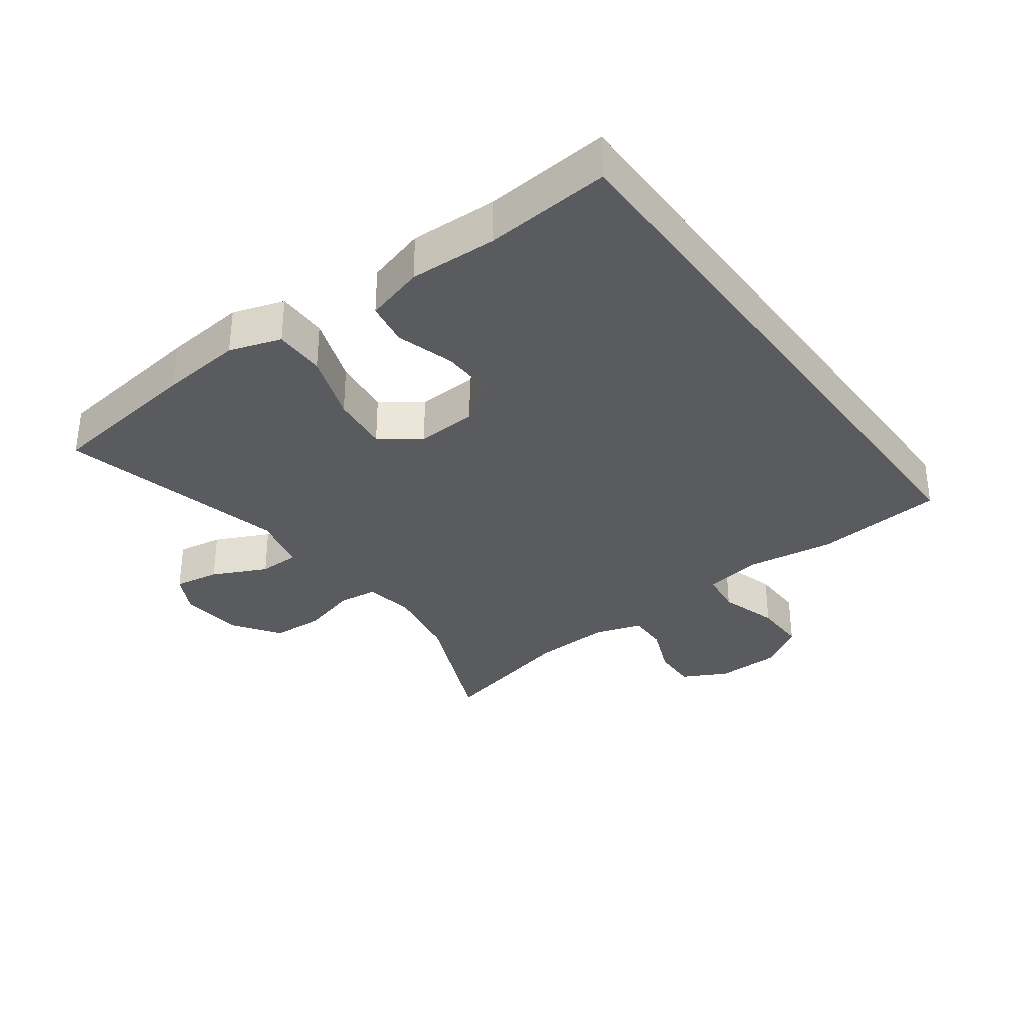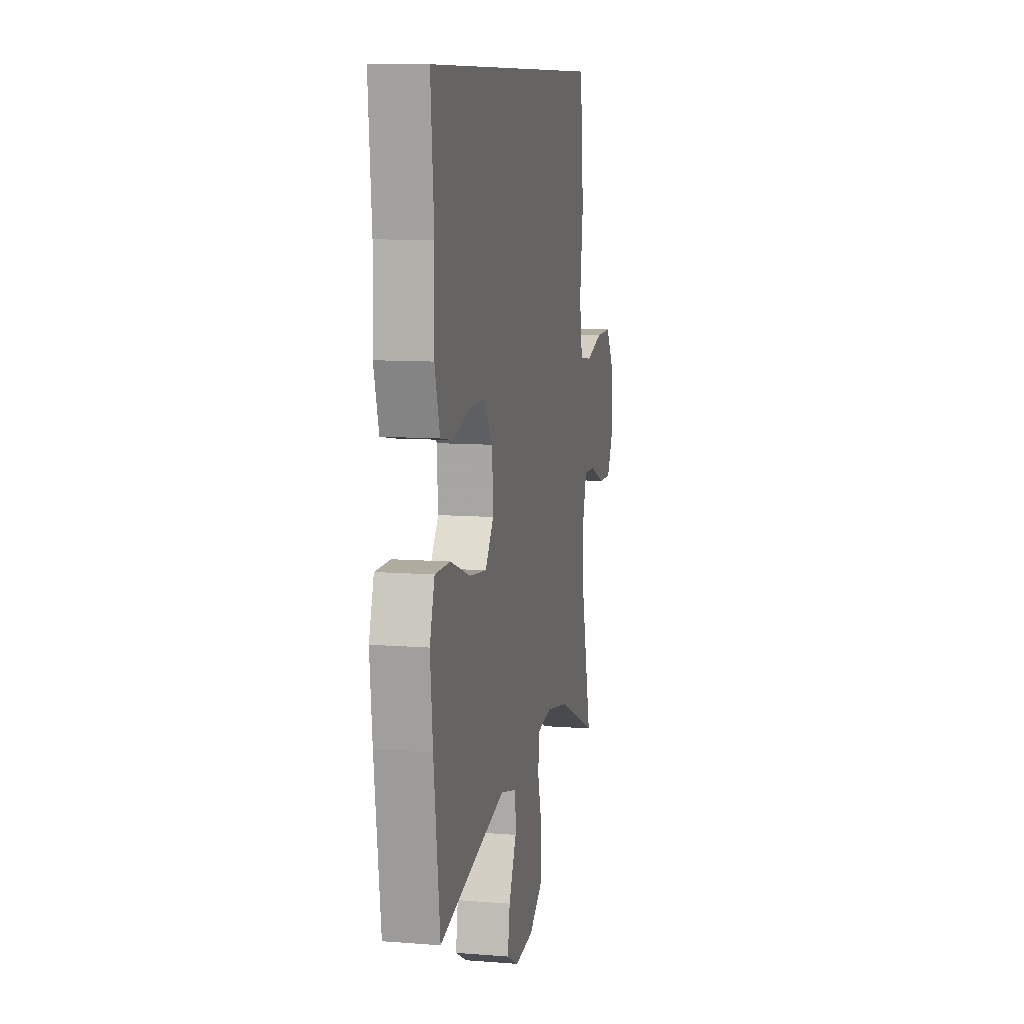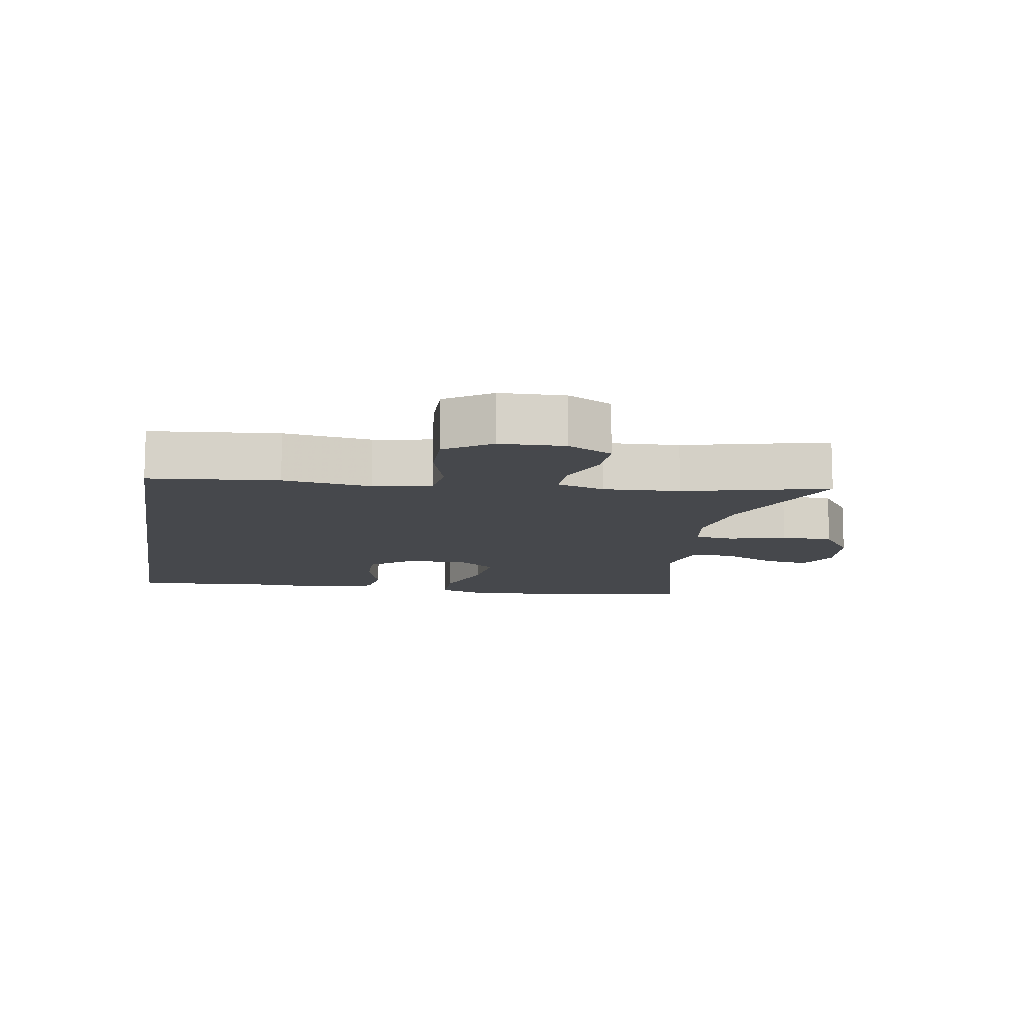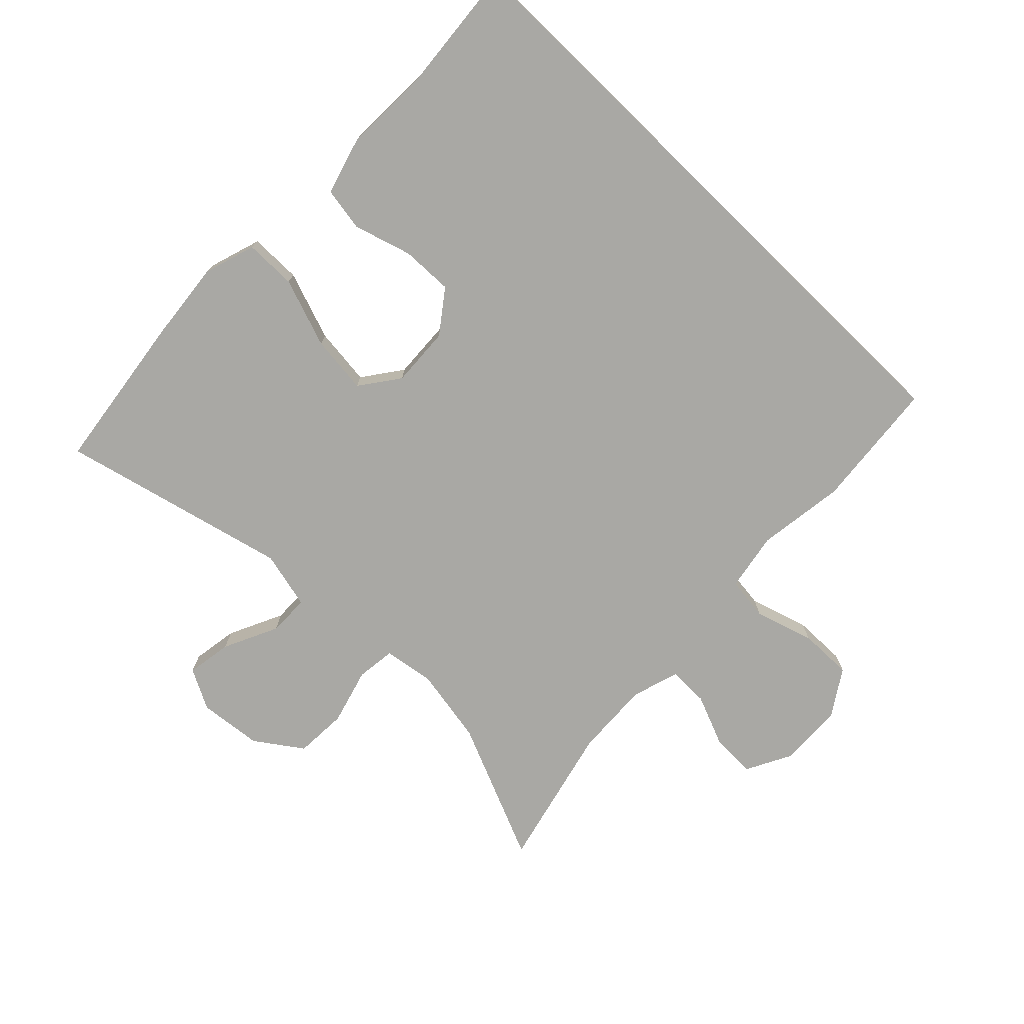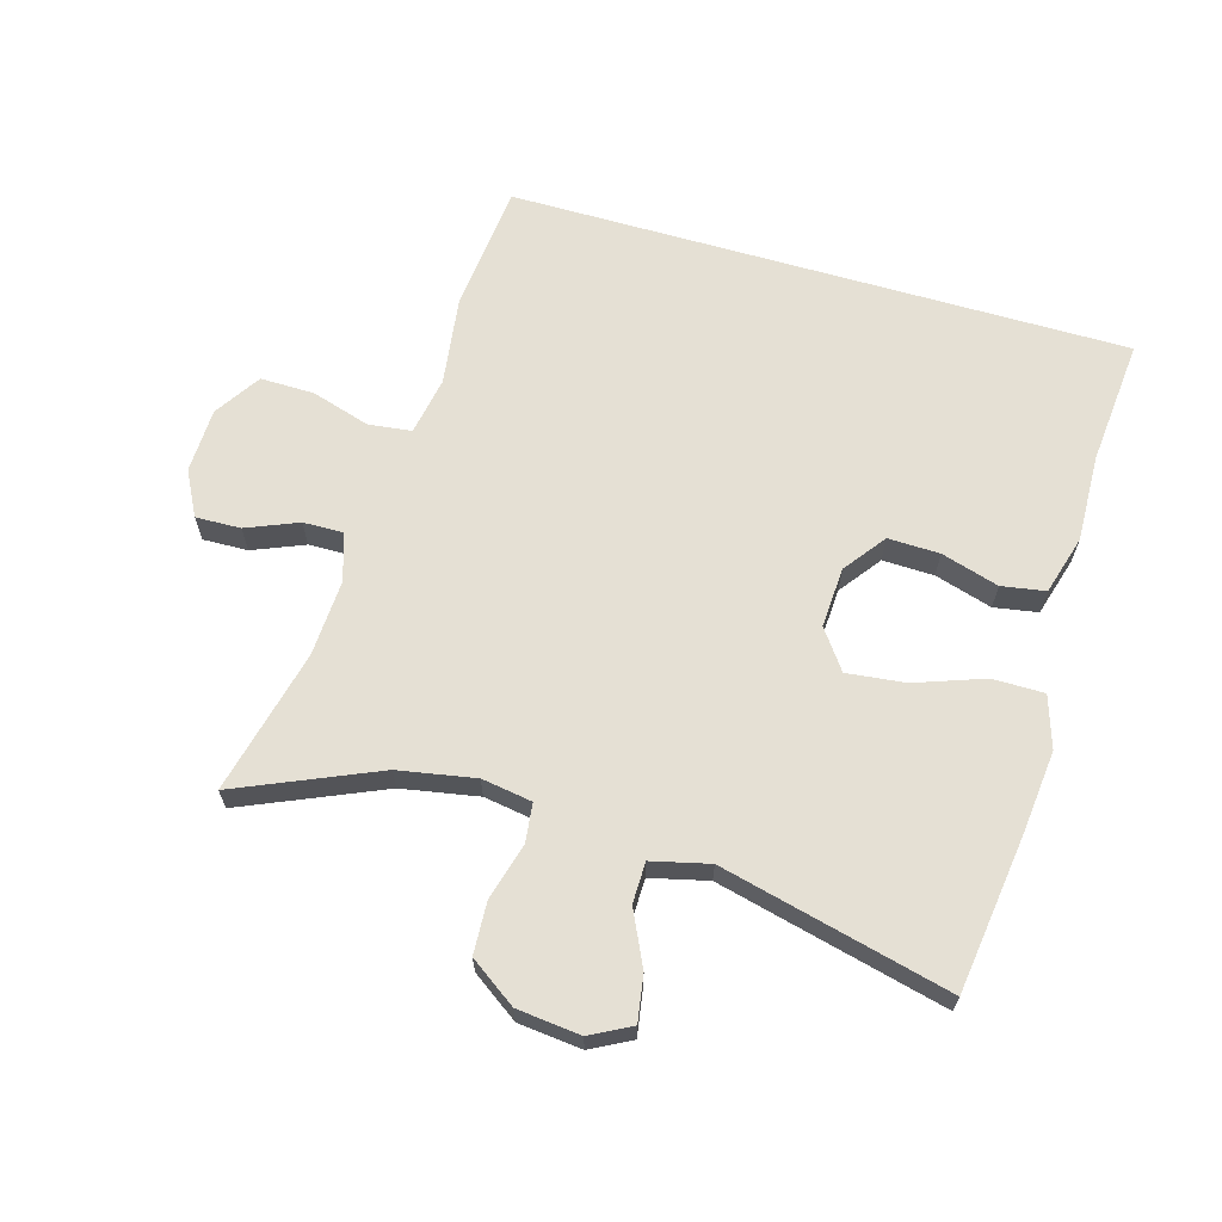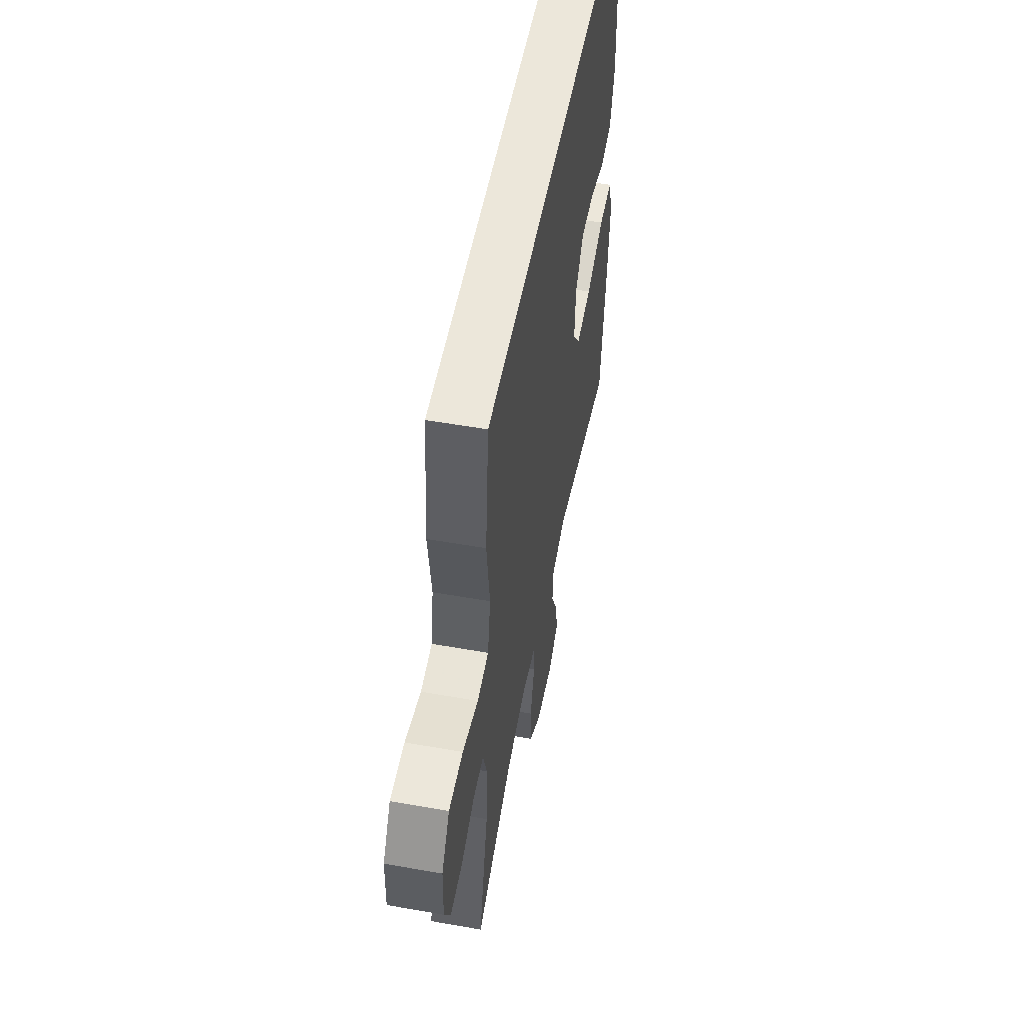
<metadata>
{"format":"obj","ext":"obj","renderer":"f3d","projection":"perspective","resolution":1024,"background":"white","views":[{"elev":-33.3,"azim":-53.8,"up":"+Y"},{"elev":9.7,"azim":-78.4,"up":"+Z"},{"elev":-11.4,"azim":80.5,"up":"+Y"},{"elev":-74.9,"azim":-44.2,"up":"+Y"},{"elev":65.4,"azim":-163.8,"up":"+Y"},{"elev":53.5,"azim":100.7,"up":"+Z"}]}
</metadata>
<code>
v 0.5 0.07 -0.5
v 0.289 0.07 -0.409
v 0.173 0.07 -0.388
v 0.097 0.07 -0.4
v 0.09 0.07 -0.459
v 0.114 0.07 -0.544
v 0.11 0.07 -0.623
v 0.04 0.07 -0.672
v -0.056 0.07 -0.682
v -0.117 0.07 -0.65
v -0.106 0.07 -0.581
v -0.067 0.07 -0.499
v -0.068 0.07 -0.437
v -0.155 0.07 -0.416
v -0.5 0.07 -0.5
v -0.532 0.07 -0.262
v -0.545 0.07 -0.138
v -0.52 0.07 -0.06
v -0.442 0.07 -0.06
v -0.338 0.07 -0.097
v -0.25 0.07 -0.107
v -0.207 0.07 -0.048
v -0.212 0.07 0.043
v -0.259 0.07 0.106
v -0.337 0.07 0.104
v -0.424 0.07 0.078
v -0.49 0.07 0.089
v -0.516 0.07 0.178
v -0.512 0.07 0.311
v -0.529 0.07 0.5
v 0.405 0.07 0.5
v 0.424 0.07 0.305
v 0.406 0.07 0.172
v 0.422 0.07 0.084
v 0.487 0.07 0.076
v 0.576 0.07 0.103
v 0.657 0.07 0.104
v 0.702 0.07 0.035
v 0.705 0.07 -0.063
v 0.67 0.07 -0.13
v 0.602 0.07 -0.128
v 0.524 0.07 -0.096
v 0.463 0.07 -0.095
v 0.441 0.07 -0.167
v 0.447 0.07 -0.282
v 0.5 0 -0.5
v 0.289 0 -0.409
v 0.173 0 -0.388
v 0.097 0 -0.4
v 0.09 0 -0.459
v 0.114 0 -0.544
v 0.11 0 -0.623
v 0.04 0 -0.672
v -0.056 0 -0.682
v -0.117 0 -0.65
v -0.106 0 -0.581
v -0.067 0 -0.499
v -0.068 0 -0.437
v -0.155 0 -0.416
v -0.5 0 -0.5
v -0.532 0 -0.262
v -0.545 0 -0.138
v -0.52 0 -0.06
v -0.442 0 -0.06
v -0.338 0 -0.097
v -0.25 0 -0.107
v -0.207 0 -0.048
v -0.212 0 0.043
v -0.259 0 0.106
v -0.337 0 0.104
v -0.424 0 0.078
v -0.49 0 0.089
v -0.516 0 0.178
v -0.512 0 0.311
v -0.529 0 0.5
v 0.405 0 0.5
v 0.424 0 0.305
v 0.406 0 0.172
v 0.422 0 0.084
v 0.487 0 0.076
v 0.576 0 0.103
v 0.657 0 0.104
v 0.702 0 0.035
v 0.705 0 -0.063
v 0.67 0 -0.13
v 0.602 0 -0.128
v 0.524 0 -0.096
v 0.463 0 -0.095
v 0.441 0 -0.167
v 0.447 0 -0.282
f 39 40 41 42
f 39 42 43
f 38 39 43
f 35 36 37 38
f 34 35 38 43
f 30 31 32 33
f 29 30 33 34
f 25 26 27 28
f 24 25 28 29
f 17 18 19 20
f 17 20 21
f 14 15 16 17
f 13 14 17 21
f 9 10 11 12
f 9 12 13
f 8 9 13
f 5 6 7 8
f 4 5 8 13
f 45 1 2
f 44 45 2 3
f 24 29 34 43
f 23 24 43 44
f 22 23 44 3
f 4 13 21 22
f 3 4 22
f 87 86 85 84
f 88 87 84
f 88 84 83
f 83 82 81 80
f 88 83 80 79
f 78 77 76 75
f 79 78 75 74
f 73 72 71 70
f 74 73 70 69
f 65 64 63 62
f 66 65 62
f 62 61 60 59
f 66 62 59 58
f 57 56 55 54
f 58 57 54
f 58 54 53
f 53 52 51 50
f 58 53 50 49
f 47 46 90
f 48 47 90 89
f 88 79 74 69
f 89 88 69 68
f 48 89 68 67
f 67 66 58 49
f 67 49 48
f 1 46 47 2
f 2 47 48 3
f 3 48 49 4
f 4 49 50 5
f 5 50 51 6
f 6 51 52 7
f 7 52 53 8
f 8 53 54 9
f 9 54 55 10
f 10 55 56 11
f 11 56 57 12
f 12 57 58 13
f 13 58 59 14
f 14 59 60 15
f 15 60 61 16
f 16 61 62 17
f 17 62 63 18
f 18 63 64 19
f 19 64 65 20
f 20 65 66 21
f 21 66 67 22
f 22 67 68 23
f 23 68 69 24
f 24 69 70 25
f 25 70 71 26
f 26 71 72 27
f 27 72 73 28
f 28 73 74 29
f 29 74 75 30
f 30 75 76 31
f 31 76 77 32
f 32 77 78 33
f 33 78 79 34
f 34 79 80 35
f 35 80 81 36
f 36 81 82 37
f 37 82 83 38
f 38 83 84 39
f 39 84 85 40
f 40 85 86 41
f 41 86 87 42
f 42 87 88 43
f 43 88 89 44
f 44 89 90 45
f 45 90 46 1

</code>
